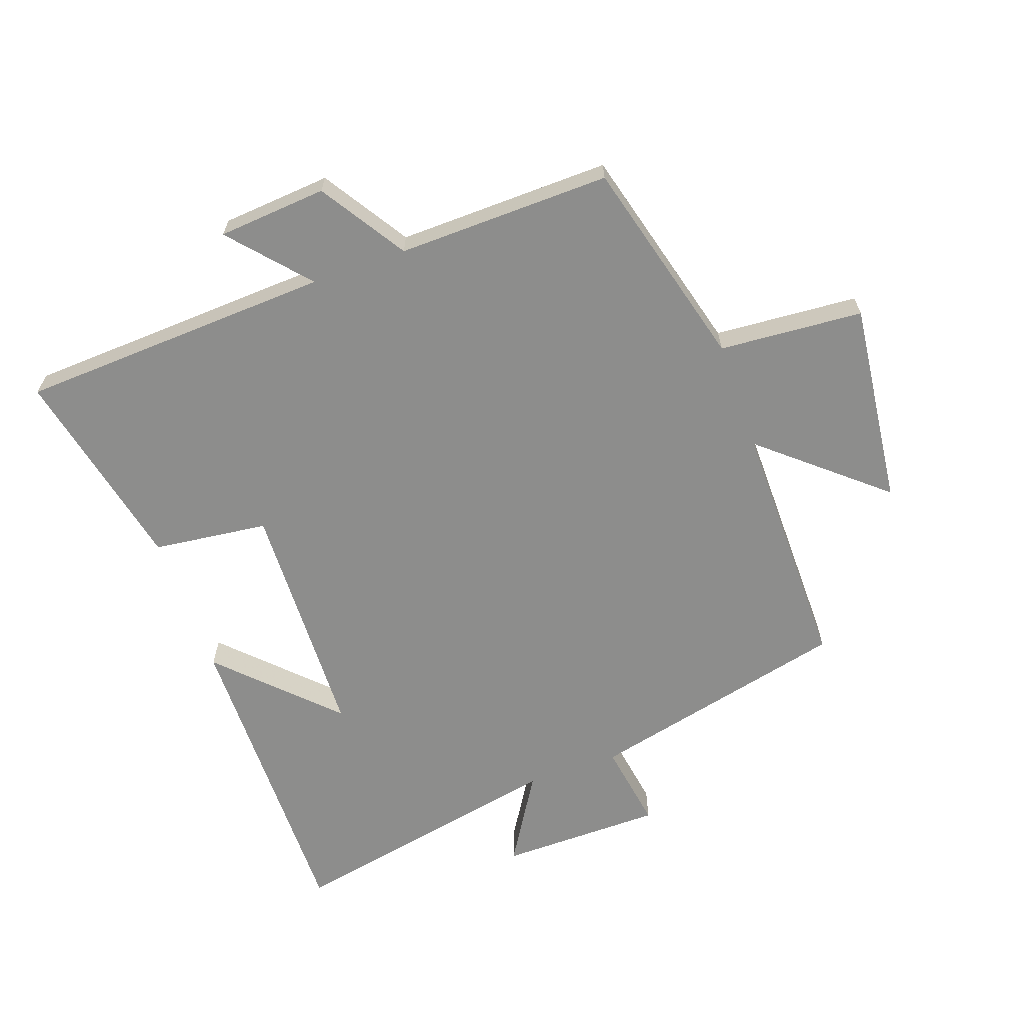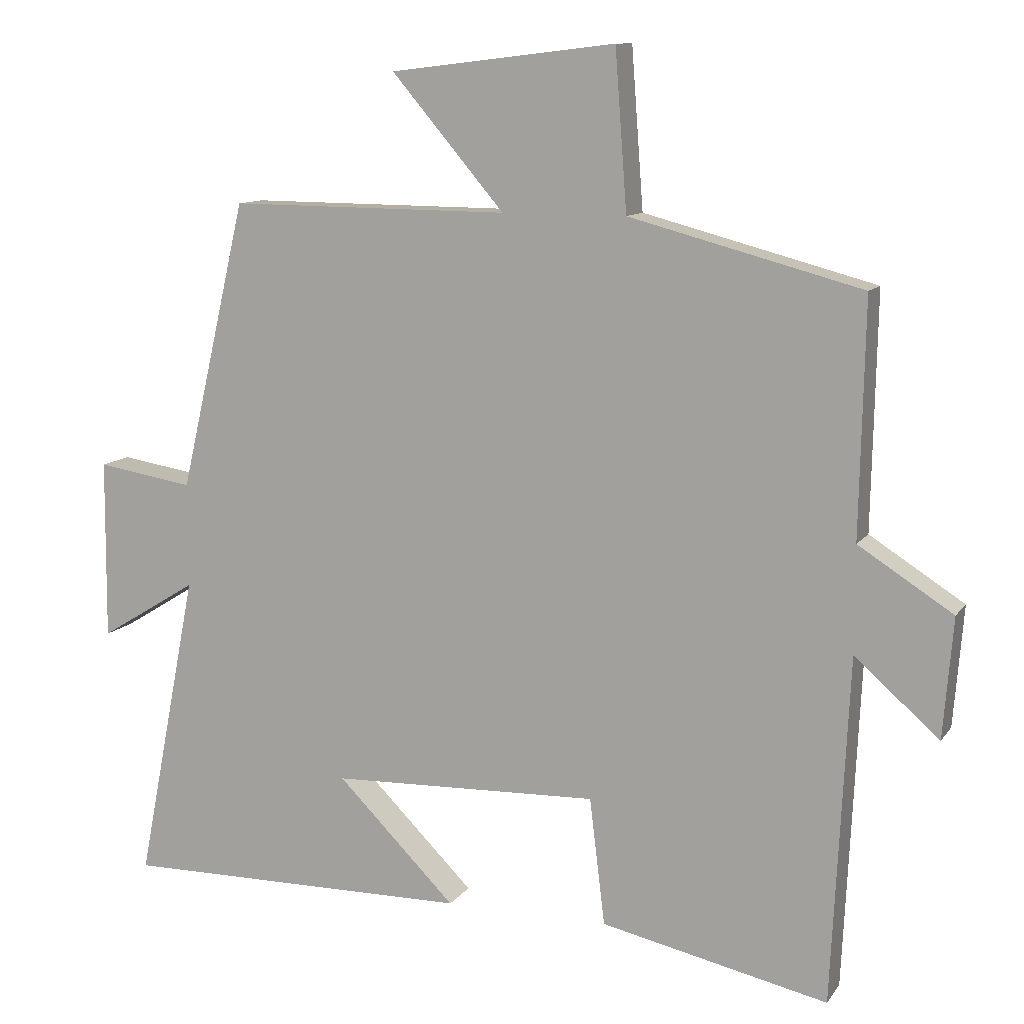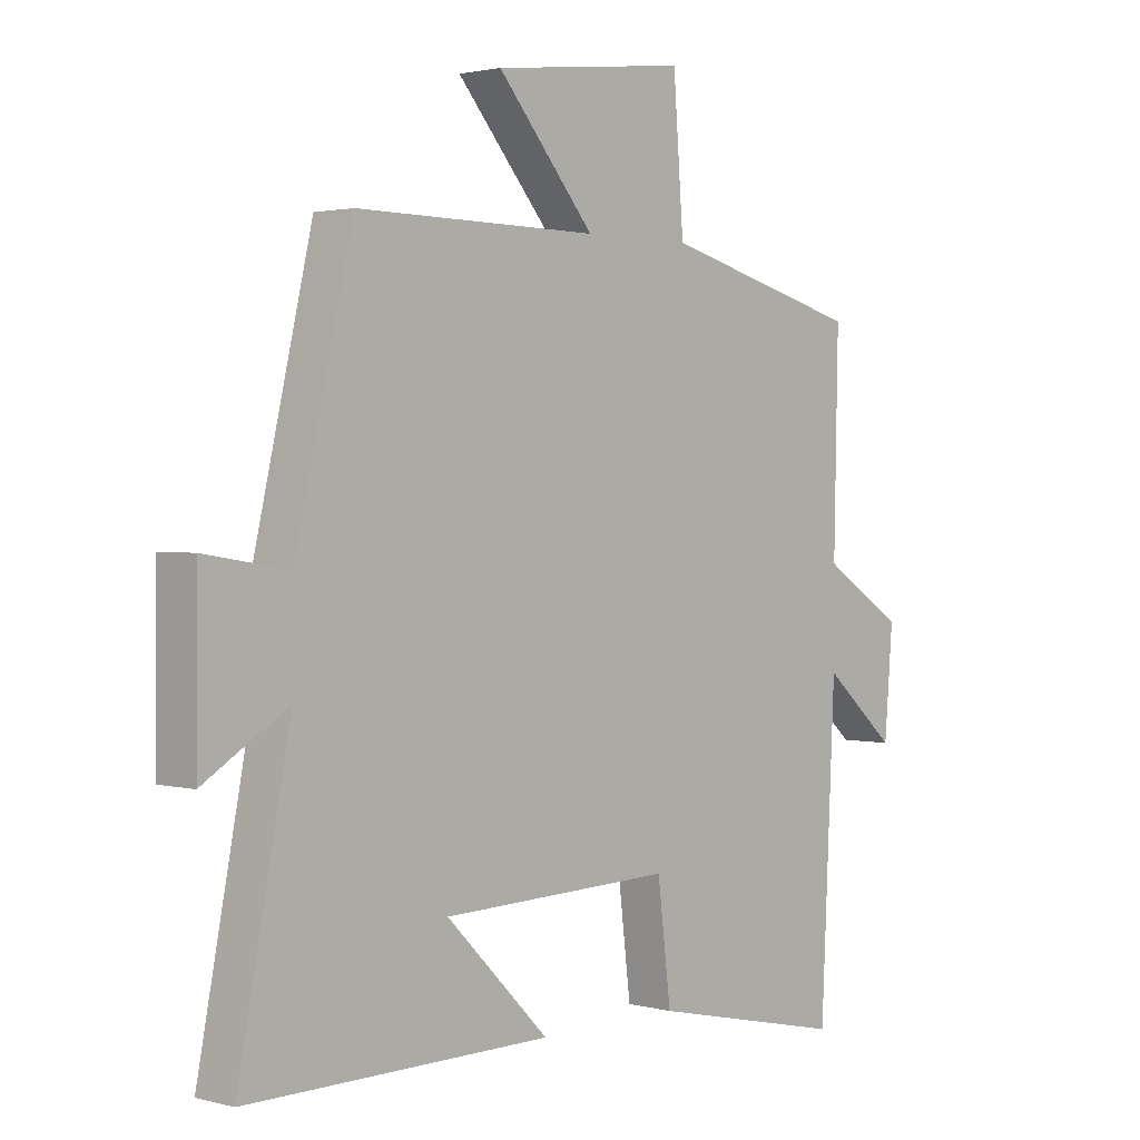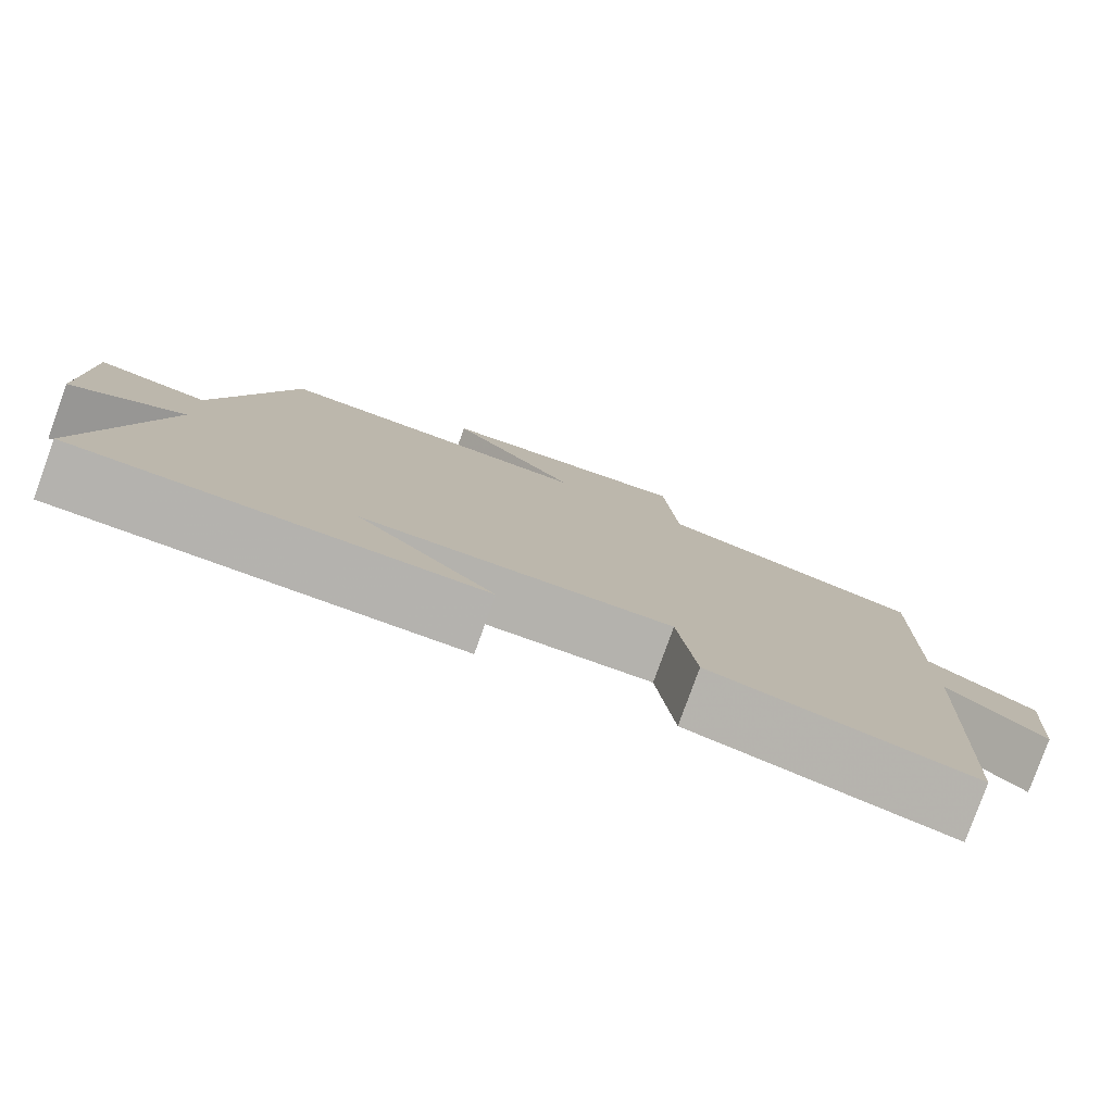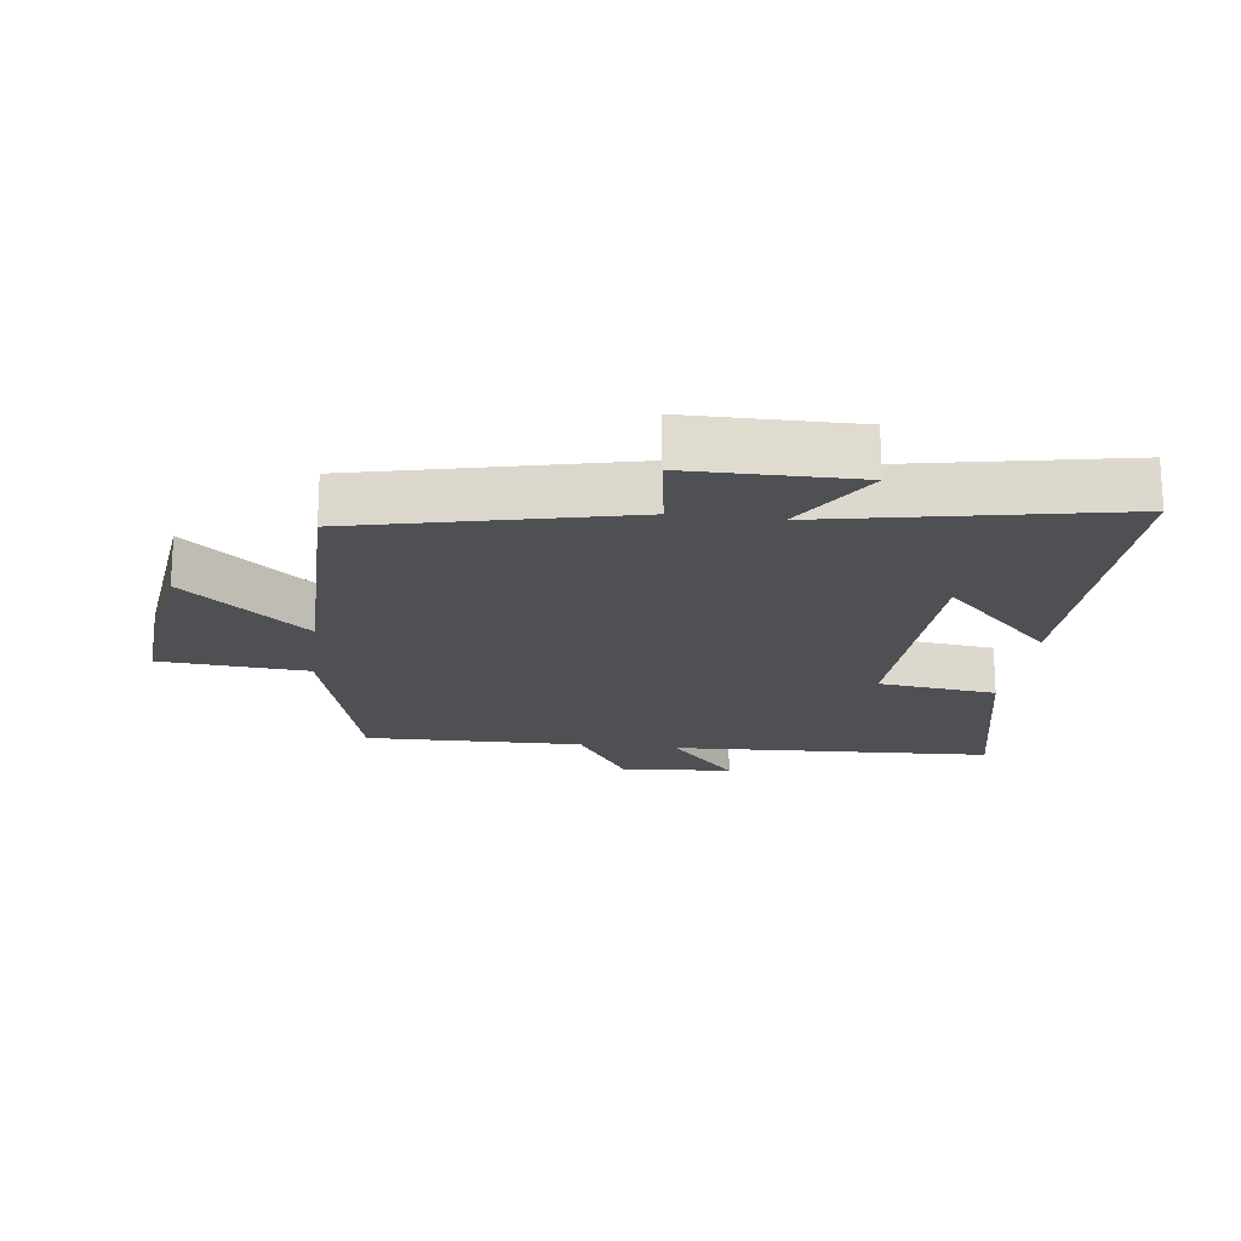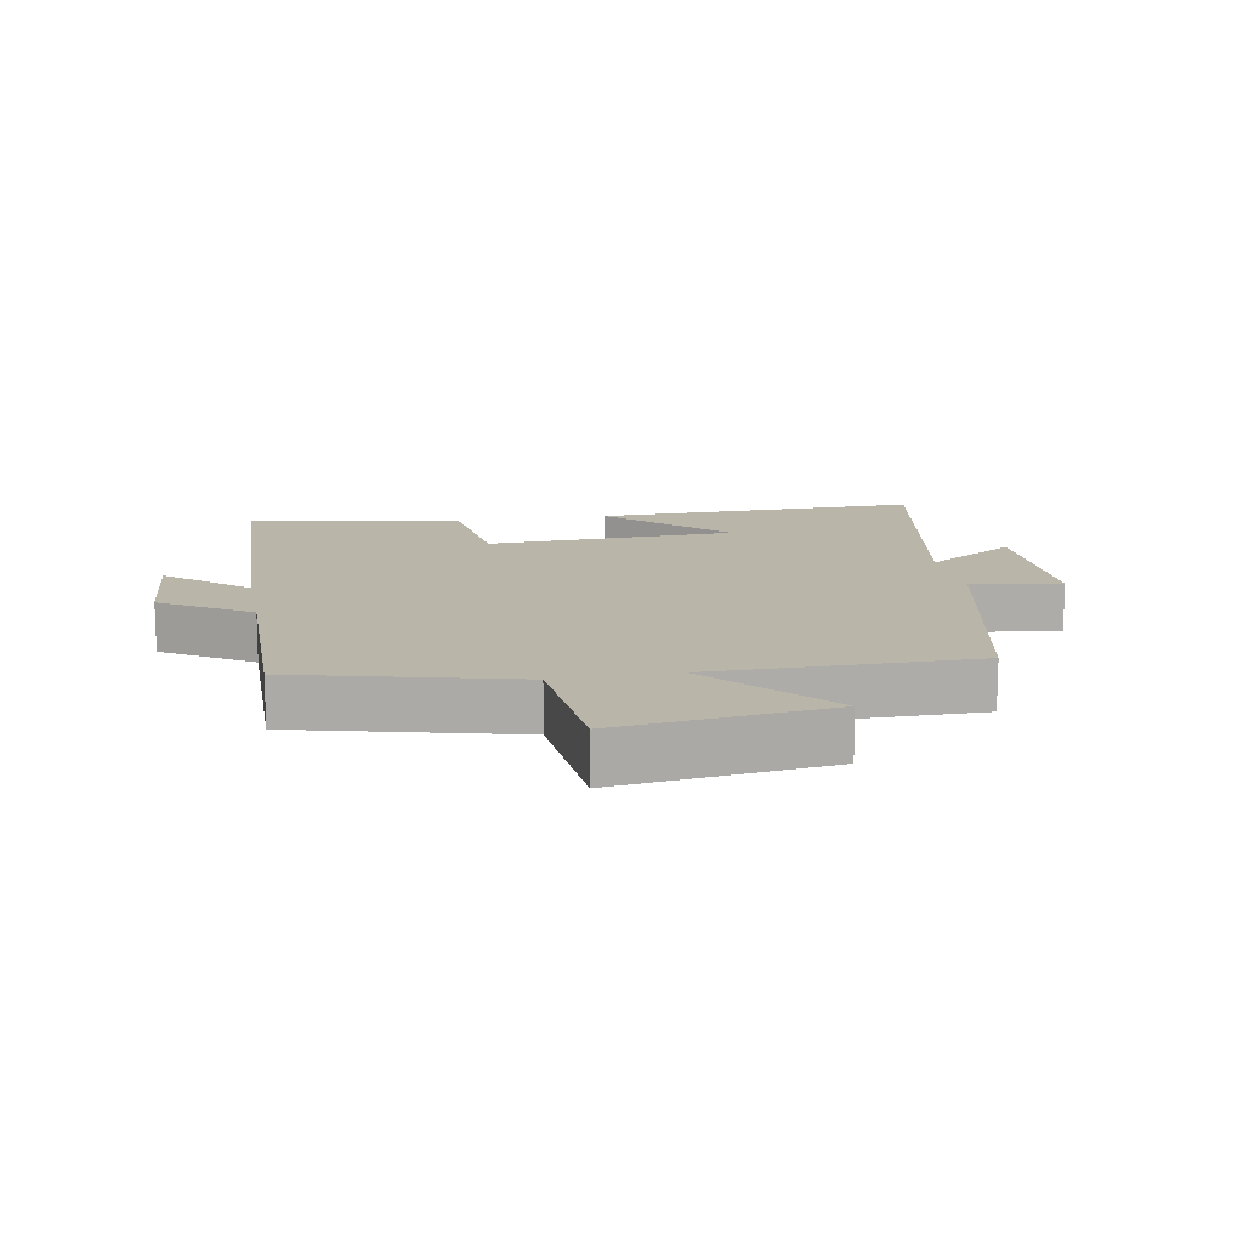
<metadata>
{"format":"obj","ext":"obj","renderer":"f3d","projection":"perspective","resolution":1024,"background":"white","views":[{"elev":-64.4,"azim":-70.4,"up":"+Y"},{"elev":10.9,"azim":-158.9,"up":"+Z"},{"elev":1.8,"azim":132.8,"up":"+Z"},{"elev":-79.9,"azim":160.1,"up":"+Z"},{"elev":-19.0,"azim":82.6,"up":"+Y"},{"elev":13.5,"azim":-10.8,"up":"+Y"}]}
</metadata>
<code>
v -0.476 0.07 -0.571
v -0.5 0.07 -0.076
v -0.621 0.07 -0.182
v -0.635 0.07 -0.01
v -0.5 0.07 0.076
v -0.507 0.07 0.412
v -0.175 0.07 0.5
v -0.158 0.07 0.727
v 0.164 0.07 0.689
v 0.003 0.07 0.5
v 0.404 0.07 0.503
v 0.5 0.07 0.09
v 0.638 0.07 0.112
v 0.64 0.07 -0.146
v 0.5 0.07 -0.06
v 0.587 0.07 -0.504
v 0.085 0.07 -0.5
v 0.255 0.07 -0.33
v -0.129 0.07 -0.318
v -0.151 0.07 -0.5
v -0.476 0 -0.571
v -0.5 0 -0.076
v -0.621 0 -0.182
v -0.635 0 -0.01
v -0.5 0 0.076
v -0.507 0 0.412
v -0.175 0 0.5
v -0.158 0 0.727
v 0.164 0 0.689
v 0.003 0 0.5
v 0.404 0 0.503
v 0.5 0 0.09
v 0.638 0 0.112
v 0.64 0 -0.146
v 0.5 0 -0.06
v 0.587 0 -0.504
v 0.085 0 -0.5
v 0.255 0 -0.33
v -0.129 0 -0.318
v -0.151 0 -0.5
f 19 20 1 2
f 18 19 2
f 16 17 18
f 15 16 18
f 15 18 2
f 12 13 14 15
f 10 11 12 15
f 10 15 2
f 7 8 9 10
f 5 6 7 10
f 5 10 2 3
f 3 4 5
f 22 21 40 39
f 22 39 38
f 38 37 36
f 38 36 35
f 22 38 35
f 35 34 33 32
f 35 32 31 30
f 22 35 30
f 30 29 28 27
f 30 27 26 25
f 23 22 30 25
f 25 24 23
f 1 21 22 2
f 2 22 23 3
f 3 23 24 4
f 4 24 25 5
f 5 25 26 6
f 6 26 27 7
f 7 27 28 8
f 8 28 29 9
f 9 29 30 10
f 10 30 31 11
f 11 31 32 12
f 12 32 33 13
f 13 33 34 14
f 14 34 35 15
f 15 35 36 16
f 16 36 37 17
f 17 37 38 18
f 18 38 39 19
f 19 39 40 20
f 20 40 21 1

</code>
